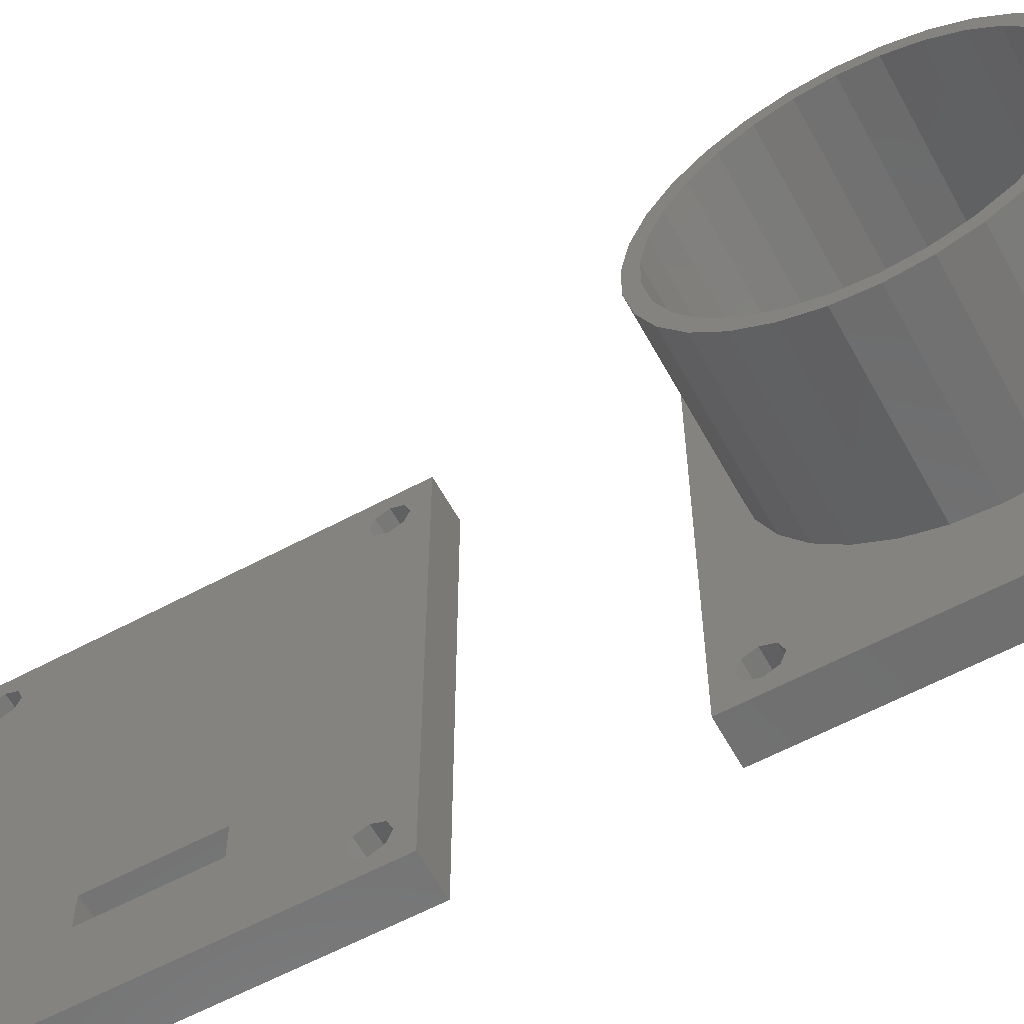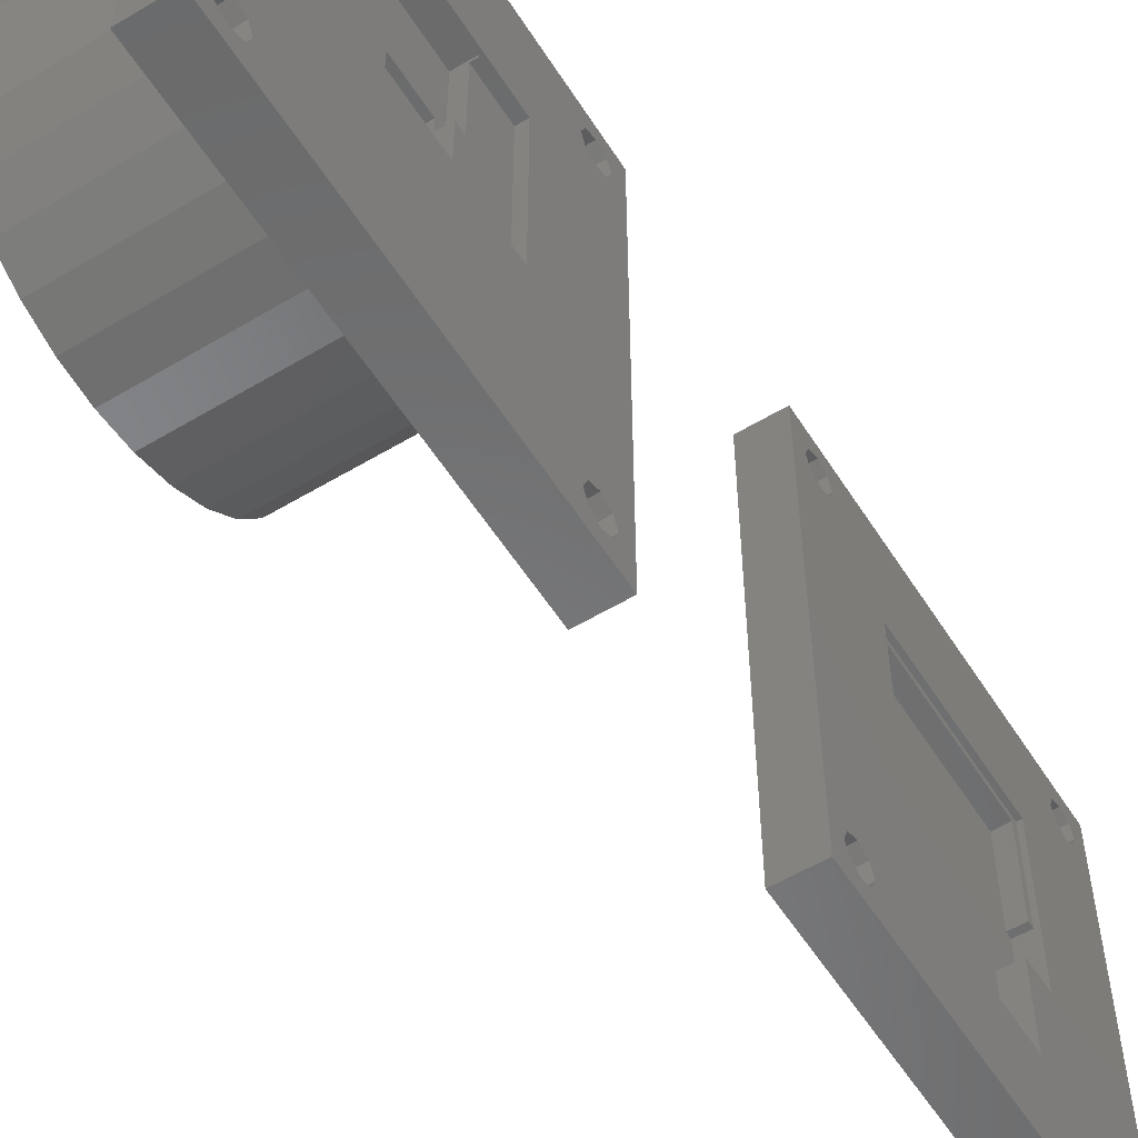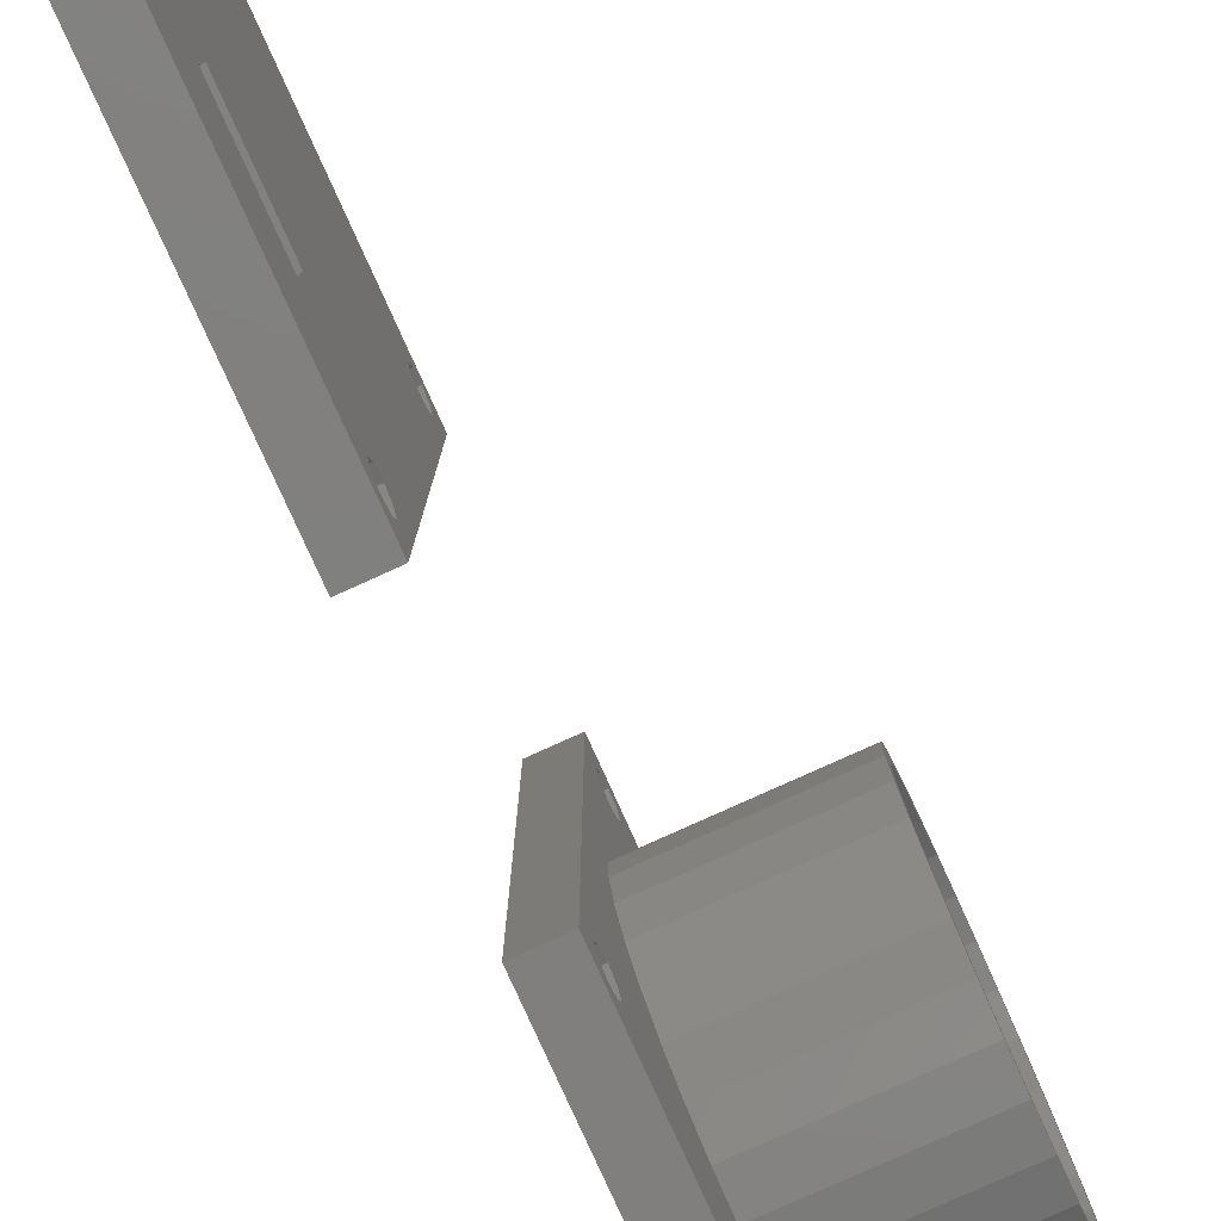
<metadata>
{"format":"stl","ext":"stl","renderer":"f3d","projection":"perspective","resolution":1024,"background":"white","views":[{"elev":-60.6,"azim":118.7,"up":"+Z"},{"elev":-56.4,"azim":-147.9,"up":"+Z"},{"elev":-79.8,"azim":24.3,"up":"+Z"}]}
</metadata>
<code>
# stl→obj: 332 verts, 700 faces
v -3.539e-15 -28.9 33.83
v -3.539e-15 -28.9 -33.83
v 6 -28.9 -33.83
v 6 -28.9 33.83
v 3.539e-15 28.9 -33.83
v 6 28.9 -33.83
v -2.71e-15 -22.13 30.59
v 3.539e-15 28.9 33.83
v -3.233e-15 -26.4 -28.82
v -3.143e-15 -25.67 30.59
v -2.927e-15 -23.9 31.32
v -3.143e-15 -25.67 -30.59
v -2.927e-15 -23.9 -31.32
v -2.621e-15 -21.4 -28.82
v -2.71e-15 -22.13 -30.59
v -2.71e-15 -22.13 -27.06
v -3.233e-15 -26.4 28.82
v -2.927e-15 -23.9 -26.32
v -3.143e-15 -25.67 -27.06
v -3.143e-15 -25.67 27.06
v 1.623e-15 13.25 -7.775
v 2.71e-15 22.13 -27.06
v 2.621e-15 21.4 -28.82
v -1.623e-15 -13.25 -7.775
v -2.71e-15 -22.13 27.06
v -1.623e-15 -13.25 17.62
v -2.927e-15 -23.9 26.32
v -2.621e-15 -21.4 28.82
v 2.927e-15 23.9 31.32
v 2.71e-15 22.13 -30.59
v 3.143e-15 25.67 -27.06
v 3.143e-15 25.67 30.59
v 3.233e-15 26.4 28.82
v 3.143e-15 25.67 -30.59
v 2.927e-15 23.9 -31.32
v 2.927e-15 23.9 26.32
v 1.623e-15 13.25 17.62
v 2.71e-15 22.13 27.06
v 3.233e-15 26.4 -28.82
v 2.927e-15 23.9 -26.32
v 2.621e-15 21.4 28.82
v 3.143e-15 25.67 27.06
v 2.71e-15 22.13 30.59
v 6 28.9 33.83
v 6 -23.9 -31.32
v 6 -26.4 -28.82
v 6 -25.67 -30.59
v 6 -22.13 -27.06
v 6 -21.4 -28.82
v 6 -22.13 -30.59
v 6 0 -21.44
v 6 -23.9 -26.32
v 6 -25.67 -27.06
v 6 9.721 -19.37
v 6 4.969 -20.92
v 6 21.4 -28.82
v 6 -25.67 27.06
v 6 -26.4 28.82
v 6 -23.9 31.32
v 6 -25.67 30.59
v 6 22.13 -30.59
v 6 20.7 -9.488
v 6 17.76 -13.53
v 6 25.67 -27.06
v 6 14.05 -16.87
v 6 22.13 -27.06
v 6 -21.78 0.1733
v 6 -20.83 -4.305
v 6 4.553 -18.96
v 6 -4.75 6.925
v 6 -22.13 30.59
v 6 -21.4 28.82
v 6 -23.77 -0.03573
v 6 -23.77 2.462
v 6 23.9 -26.32
v 6 -21.78 2.462
v 6 -4.75 -2.575
v 6 -23.9 26.32
v 6 -17.76 -13.53
v 6 -20.7 -9.488
v 6 -9.721 -19.37
v 6 -14.05 -16.87
v 6 0 -19.44
v 6 -18.97 -8.488
v 6 -12.87 -15.26
v 6 -8.908 -17.54
v 6 -4.553 -18.96
v 6 -16.27 -12.19
v 6 23.9 26.32
v 6 22.13 27.06
v 6 4.75 6.925
v 6 8.908 -17.54
v 6 25.67 27.06
v 6 25.67 -30.59
v 6 23.9 -31.32
v 6 16.27 -12.19
v 6 18.97 -8.488
v 6 21.78 2.462
v 6 20.83 -4.305
v 6 22.73 -4.923
v 6 23.77 2.462
v 6 23.77 -0.03573
v 6 26.4 -28.82
v 6 -4.969 -20.92
v 6 -22.13 27.06
v 6 -22.73 -4.923
v 6 4.75 -2.575
v 6 21.78 0.1733
v 6 12.87 -15.26
v 6 25.67 30.59
v 6 26.4 28.82
v 6 21.4 28.82
v 6 22.13 30.59
v 6 23.9 31.32
v 1.5 -13.25 17.62
v 1.5 -13.25 -7.775
v 1.5 13.25 17.62
v 1.5 6.333 17.62
v 0.5 6.333 17.62
v 0.5 -6.333 17.62
v 1.5 -6.333 17.62
v 1.5 13.25 -7.775
v 30 -23.77 -0.03573
v 30 -22.73 -4.923
v 6 -23.77 4.961
v 30 -23.77 4.961
v 30 -20.7 -9.488
v 30 -17.76 -13.53
v 30 -14.05 -16.87
v 30 -9.721 -19.37
v 30 -4.969 -20.92
v 30 -2.939e-15 -21.44
v 30 4.969 -20.92
v 30 9.721 -19.37
v 30 14.05 -16.87
v 30 17.76 -13.53
v 30 20.7 -9.488
v 30 22.73 -4.923
v 30 23.77 -0.03573
v 6 23.77 4.961
v 30 23.77 4.961
v 6 -22.73 9.848
v 6 -21.78 4.752
v 6 -20.7 14.41
v 6 -20.83 9.23
v 6 -17.76 18.45
v 6 -16.27 17.12
v 6 -14.05 21.8
v 6 -12.87 20.18
v 6 -9.721 24.3
v 6 -8.908 22.47
v 6 -4.969 25.84
v 6 -4.553 23.88
v 6 -6.499e-31 26.36
v 6 -5.955e-31 24.36
v 6 4.969 25.84
v 6 4.553 23.88
v 6 9.721 24.3
v 6 8.908 22.47
v 6 14.05 21.8
v 6 12.87 20.18
v 6 17.76 18.45
v 6 16.27 17.12
v 6 20.7 14.41
v 6 18.97 13.41
v 6 22.73 9.848
v 6 20.83 9.23
v 6 21.78 4.752
v 6 -18.97 13.41
v 30 21.78 0.1733
v 30 21.78 4.752
v 30 20.83 -4.305
v 30 18.97 -8.488
v 30 16.27 -12.19
v 30 12.87 -15.26
v 30 8.908 -17.54
v 30 4.553 -18.96
v 30 -2.939e-15 -19.44
v 30 -4.553 -18.96
v 30 -8.908 -17.54
v 30 -12.87 -15.26
v 30 -16.27 -12.19
v 30 -18.97 -8.488
v 30 -20.83 -4.305
v 30 -21.78 0.1733
v 30 -21.78 4.752
v 1.5 4.75 -2.575
v 1.5 -4.75 -2.575
v 3.5 -4.75 4.425
v 3.5 -4.75 6.925
v 1.5 -4.75 4.425
v 3.5 4.75 6.925
v 1.5 4.75 4.425
v 3.5 4.75 4.425
v 1.5 -6.333 4.425
v 1.5 6.333 4.425
v 0.5 -6.333 18.12
v 3.5 -6.333 18.12
v 3.5 -6.333 4.425
v 0.5 6.333 18.12
v 3.5 6.333 4.425
v 3.5 6.333 18.12
v 30 18.97 13.41
v 30 20.83 9.23
v 30 20.7 14.41
v 30 -20.83 9.23
v 30 -22.73 9.848
v 30 -20.7 14.41
v 30 -18.97 13.41
v 30 -17.76 18.45
v 30 -16.27 17.12
v 30 -14.05 21.8
v 30 -12.87 20.18
v 30 -9.721 24.3
v 30 -8.908 22.47
v 30 -4.969 25.84
v 30 -4.553 23.88
v 30 -2.939e-15 26.36
v 30 -2.939e-15 24.36
v 30 4.969 25.84
v 30 4.553 23.88
v 30 9.721 24.3
v 30 8.908 22.47
v 30 14.05 21.8
v 30 12.87 20.18
v 30 16.27 17.12
v 30 17.76 18.45
v 30 22.73 9.848
v 0 -108.8 30.59
v 0 -115.6 33.83
v 0 -57.8 33.83
v 0 -115.6 -33.83
v 0 -113.1 -28.82
v 0 -112.4 30.59
v 0 -110.6 31.32
v 0 -112.4 -30.59
v 0 -110.6 -31.32
v 0 -57.8 -33.83
v 0 -108.1 -28.82
v 0 -108.8 -30.59
v 0 -108.8 -27.06
v 0 -113.1 28.82
v 0 -110.6 -26.32
v 0 -112.4 -27.06
v 0 -112.4 27.06
v 0 -78.35 -20.82
v 0 -64.57 -30.59
v 0 -95.05 -20.82
v 0 -78.35 -7.775
v 0 -65.3 -28.82
v 0 -99.95 -7.775
v 0 -108.8 27.06
v 0 -99.95 17.62
v 0 -110.6 26.32
v 0 -108.1 28.82
v 0 -62.8 31.32
v 0 -60.3 -28.82
v 0 -61.03 -30.59
v 0 -95.05 -7.775
v 0 -64.57 -27.06
v 0 -60.3 28.82
v 0 -61.03 27.06
v 0 -62.8 -26.32
v 0 -73.45 -7.775
v 0 -61.03 -27.06
v 0 -61.03 30.59
v 0 -62.8 26.32
v 0 -73.45 17.62
v 0 -64.57 27.06
v 0 -62.8 -31.32
v 0 -65.3 28.82
v 0 -64.57 30.59
v 6 -115.6 -33.83
v 6 -115.6 33.83
v 6 -57.8 -33.83
v 6 -57.8 33.83
v 6 -112.4 -27.06
v 6 -113.1 -28.82
v 6 -112.4 -30.59
v 6 -110.6 -26.32
v 6 -108.8 -27.06
v 6 -108.1 -28.82
v 6 -108.8 -30.59
v 6 -110.6 -31.32
v 6 -112.4 30.59
v 6 -113.1 28.82
v 6 -112.4 27.06
v 6 -110.6 31.32
v 6 -108.8 30.59
v 6 -108.1 28.82
v 6 -108.8 27.06
v 6 -110.6 26.32
v 0.7 -99.95 17.62
v 0.7 -99.95 1.725
v 3 -99.95 -7.775
v 3 -99.95 1.725
v 0.7 -73.45 17.62
v 3 -73.45 -7.775
v 3 -73.45 1.725
v 0.7 -73.45 1.725
v 3 -78.35 -7.775
v 6 -78.35 -20.82
v 6 -78.35 -15.82
v 3 -78.35 -15.82
v 6 -95.05 -20.82
v 3 -95.05 -7.775
v 3 -95.05 -15.82
v 6 -95.05 -15.82
v 6 -64.57 -27.06
v 6 -65.3 -28.82
v 6 -64.57 -30.59
v 6 -62.8 -26.32
v 6 -61.03 -27.06
v 6 -60.3 -28.82
v 6 -61.03 -30.59
v 6 -62.8 -31.32
v 6 -64.57 27.06
v 6 -65.3 28.82
v 6 -64.57 30.59
v 6 -62.8 31.32
v 6 -61.03 30.59
v 6 -60.3 28.82
v 6 -61.03 27.06
v 6 -62.8 26.32
v 3 -98.95 1.725
v 3 -98.95 16.62
v 3 -74.45 16.62
v 3 -74.45 1.725
v 0.7 -98.95 1.725
v 0.7 -98.95 16.62
v 0.7 -74.45 16.62
v 0.7 -74.45 1.725
f 1 2 3
f 4 1 3
f 2 5 3
f 3 5 6
f 7 1 8
f 2 1 9
f 10 1 11
f 2 9 12
f 2 12 13
f 2 13 5
f 14 5 15
f 16 1 14
f 17 1 10
f 18 1 16
f 19 1 18
f 9 1 19
f 14 1 17
f 14 17 20
f 21 22 23
f 21 23 24
f 24 25 26
f 26 25 8
f 24 20 27
f 25 28 8
f 11 1 7
f 28 7 8
f 24 27 25
f 29 26 8
f 14 20 24
f 30 24 23
f 31 21 8
f 32 8 33
f 14 24 30
f 14 30 5
f 34 5 35
f 30 35 5
f 36 37 38
f 39 5 34
f 40 21 31
f 5 39 8
f 39 31 8
f 22 21 40
f 37 26 41
f 37 41 38
f 21 37 36
f 21 36 42
f 21 42 8
f 42 33 8
f 29 8 32
f 43 26 29
f 41 26 43
f 15 5 13
f 8 1 4
f 44 8 4
f 45 3 6
f 46 3 47
f 48 49 6
f 4 3 46
f 50 45 6
f 51 52 6
f 4 53 52
f 52 48 6
f 49 50 6
f 47 3 45
f 54 55 56
f 4 52 57
f 4 57 58
f 59 4 60
f 55 51 61
f 44 4 59
f 62 63 64
f 61 51 6
f 65 54 66
f 67 68 69
f 70 71 72
f 57 52 73
f 57 73 74
f 75 64 63
f 57 74 76
f 77 78 57
f 69 76 67
f 79 80 52
f 81 82 52
f 83 68 84
f 85 86 87
f 84 88 83
f 82 79 52
f 61 56 55
f 89 90 91
f 77 76 92
f 59 71 44
f 66 75 65
f 93 89 91
f 94 95 6
f 44 96 97
f 62 64 6
f 98 97 99
f 100 62 6
f 98 101 44
f 44 97 98
f 44 101 6
f 101 102 6
f 103 94 6
f 104 52 51
f 81 52 104
f 77 70 105
f 80 106 52
f 77 105 78
f 73 52 106
f 91 107 96
f 57 76 77
f 63 65 75
f 72 105 70
f 93 91 96
f 90 71 91
f 108 98 99
f 56 66 54
f 107 92 109
f 87 88 85
f 110 111 44
f 95 61 6
f 102 100 6
f 64 103 6
f 69 92 76
f 70 91 71
f 112 71 90
f 113 71 112
f 44 71 113
f 44 113 114
f 44 111 96
f 111 93 96
f 114 110 44
f 46 53 4
f 58 60 4
f 87 83 88
f 83 69 68
f 109 96 107
f 107 77 92
f 5 8 6
f 6 8 44
f 53 46 19
f 19 46 9
f 47 12 46
f 46 12 9
f 52 53 18
f 18 53 19
f 48 52 16
f 16 52 18
f 14 49 48
f 16 14 48
f 50 49 14
f 15 50 14
f 45 50 15
f 13 45 15
f 47 45 13
f 12 47 13
f 60 58 10
f 10 58 17
f 57 20 58
f 58 20 17
f 59 60 11
f 11 60 10
f 71 59 7
f 7 59 11
f 28 72 71
f 7 28 71
f 105 72 28
f 25 105 28
f 78 105 25
f 27 78 25
f 57 78 27
f 20 57 27
f 115 116 26
f 26 116 24
f 117 118 37
f 37 118 119
f 37 119 120
f 120 121 115
f 120 115 26
f 120 26 37
f 122 117 37
f 21 122 37
f 116 122 21
f 24 116 21
f 61 30 56
f 56 30 23
f 66 56 22
f 22 56 23
f 75 66 40
f 40 66 22
f 64 75 31
f 31 75 40
f 39 103 64
f 31 39 64
f 94 103 39
f 34 94 39
f 95 94 34
f 35 95 34
f 61 95 35
f 30 61 35
f 90 38 112
f 112 38 41
f 113 112 43
f 43 112 41
f 114 113 29
f 29 113 43
f 110 114 32
f 32 114 29
f 33 111 110
f 32 33 110
f 93 111 33
f 42 93 33
f 89 93 42
f 36 89 42
f 90 89 36
f 38 90 36
f 123 73 106
f 124 123 106
f 74 73 123
f 125 74 126
f 126 74 123
f 124 106 80
f 127 124 80
f 127 80 79
f 128 127 79
f 79 82 128
f 128 82 129
f 82 81 129
f 129 81 130
f 81 104 130
f 130 104 131
f 104 51 131
f 131 51 132
f 51 55 132
f 132 55 133
f 55 54 133
f 133 54 134
f 54 65 134
f 134 65 135
f 65 63 135
f 135 63 136
f 63 62 136
f 136 62 137
f 62 100 137
f 137 100 138
f 100 102 138
f 138 102 139
f 102 101 139
f 139 101 140
f 139 140 141
f 74 125 76
f 76 125 142
f 143 142 144
f 145 144 146
f 147 146 148
f 149 148 150
f 151 150 152
f 153 152 154
f 155 154 156
f 157 156 158
f 159 158 160
f 161 160 162
f 163 162 164
f 165 164 166
f 167 166 140
f 98 140 101
f 168 140 98
f 165 166 167
f 163 164 165
f 161 162 163
f 159 160 161
f 157 158 159
f 155 156 157
f 153 154 155
f 151 152 153
f 149 150 151
f 147 148 149
f 169 146 147
f 145 146 169
f 143 144 145
f 76 142 143
f 167 140 168
f 170 171 168
f 108 170 98
f 98 170 168
f 172 170 108
f 99 172 108
f 173 172 99
f 97 173 99
f 174 173 97
f 96 174 97
f 175 174 96
f 109 175 96
f 176 175 109
f 92 176 109
f 177 176 92
f 69 177 92
f 178 177 69
f 83 178 69
f 179 178 83
f 87 179 83
f 180 179 87
f 86 180 87
f 181 180 86
f 85 181 86
f 182 181 85
f 88 182 85
f 182 88 183
f 183 88 84
f 183 84 184
f 184 84 68
f 184 68 185
f 185 68 67
f 143 186 76
f 76 186 185
f 76 185 67
f 77 107 187
f 188 77 187
f 189 190 70
f 189 70 77
f 189 77 191
f 77 188 191
f 107 91 192
f 193 107 194
f 194 107 192
f 187 107 193
f 91 70 192
f 192 70 190
f 121 195 115
f 188 195 191
f 115 195 188
f 116 188 122
f 122 187 117
f 187 193 196
f 117 196 118
f 187 196 117
f 188 187 122
f 115 188 116
f 120 197 121
f 198 199 121
f 198 121 197
f 121 199 195
f 119 200 197
f 120 119 197
f 118 196 201
f 200 118 202
f 202 118 201
f 119 118 200
f 129 130 131
f 179 129 132
f 132 129 131
f 176 177 134
f 185 186 126
f 127 129 124
f 128 129 127
f 203 204 205
f 186 206 207
f 183 184 123
f 124 183 123
f 124 129 183
f 123 184 126
f 184 185 126
f 126 186 207
f 182 183 129
f 207 206 208
f 208 209 210
f 210 211 212
f 212 213 214
f 214 215 216
f 216 217 218
f 218 219 220
f 220 221 222
f 222 223 224
f 223 225 224
f 224 226 227
f 227 203 205
f 206 209 208
f 205 204 228
f 209 211 210
f 228 171 141
f 211 213 212
f 141 170 139
f 213 215 214
f 139 172 138
f 215 217 216
f 138 173 137
f 217 219 218
f 137 174 136
f 219 221 220
f 136 175 135
f 221 223 222
f 135 176 134
f 225 226 224
f 134 177 133
f 177 178 133
f 133 179 132
f 204 171 228
f 179 180 129
f 171 170 141
f 170 172 139
f 172 173 138
f 173 174 137
f 174 175 136
f 175 176 135
f 178 179 133
f 180 181 129
f 226 203 227
f 181 182 129
f 142 125 126
f 207 142 126
f 140 166 141
f 141 166 228
f 206 186 145
f 145 186 143
f 209 206 169
f 169 206 145
f 211 209 147
f 147 209 169
f 213 211 149
f 149 211 147
f 215 213 151
f 151 213 149
f 217 215 153
f 153 215 151
f 219 217 155
f 155 217 153
f 221 219 157
f 157 219 155
f 223 221 159
f 159 221 157
f 223 159 225
f 225 159 161
f 225 161 226
f 226 161 163
f 203 226 163
f 165 203 163
f 204 203 165
f 167 204 165
f 171 204 167
f 168 171 167
f 166 164 228
f 228 164 205
f 164 162 205
f 205 162 227
f 227 162 160
f 224 227 160
f 224 160 158
f 222 224 158
f 158 156 220
f 222 158 220
f 156 154 218
f 220 156 218
f 154 152 216
f 218 154 216
f 152 150 214
f 216 152 214
f 150 148 212
f 214 150 212
f 148 146 210
f 212 148 210
f 146 144 208
f 210 146 208
f 144 142 207
f 208 144 207
f 199 189 191
f 195 199 191
f 190 198 192
f 202 201 192
f 202 192 198
f 198 190 189
f 198 189 199
f 192 201 194
f 194 201 196
f 193 194 196
f 202 198 200
f 200 198 197
f 229 230 231
f 232 230 233
f 234 230 235
f 232 233 236
f 232 236 237
f 232 237 238
f 239 238 240
f 241 230 239
f 242 230 234
f 243 230 241
f 244 230 243
f 233 230 244
f 239 230 242
f 239 242 245
f 246 247 248
f 249 250 246
f 251 252 253
f 253 252 231
f 251 245 254
f 252 255 231
f 235 230 229
f 255 229 231
f 251 254 252
f 256 253 231
f 239 245 251
f 257 238 258
f 248 251 259
f 239 251 248
f 239 248 238
f 249 260 250
f 261 231 262
f 263 249 264
f 265 264 231
f 266 231 261
f 248 247 238
f 267 268 269
f 247 270 238
f 258 238 270
f 263 264 265
f 238 257 231
f 257 265 231
f 268 253 271
f 268 271 269
f 247 246 250
f 264 262 231
f 260 249 263
f 256 231 266
f 272 253 256
f 271 253 272
f 240 238 237
f 268 267 262
f 268 262 264
f 230 232 273
f 274 230 273
f 232 238 273
f 273 238 275
f 238 231 275
f 275 231 276
f 231 230 274
f 276 231 274
f 277 278 244
f 244 278 233
f 279 236 278
f 278 236 233
f 280 277 243
f 243 277 244
f 281 280 241
f 241 280 243
f 239 282 281
f 241 239 281
f 283 282 239
f 240 283 239
f 284 283 240
f 237 284 240
f 279 284 237
f 236 279 237
f 285 286 234
f 234 286 242
f 287 245 286
f 286 245 242
f 288 285 235
f 235 285 234
f 289 288 229
f 229 288 235
f 255 290 289
f 229 255 289
f 291 290 255
f 252 291 255
f 292 291 252
f 254 292 252
f 287 292 254
f 245 287 254
f 293 294 253
f 295 294 296
f 251 294 295
f 253 294 251
f 297 293 268
f 268 293 253
f 298 299 300
f 264 298 300
f 297 268 300
f 268 264 300
f 301 298 264
f 249 301 264
f 302 303 304
f 246 302 304
f 301 249 304
f 249 246 304
f 305 302 246
f 248 305 246
f 306 307 259
f 305 307 308
f 248 307 305
f 259 307 248
f 295 306 259
f 251 295 259
f 309 310 260
f 260 310 250
f 311 247 310
f 310 247 250
f 312 309 263
f 263 309 260
f 313 312 265
f 265 312 263
f 257 314 313
f 265 257 313
f 315 314 257
f 258 315 257
f 316 315 258
f 270 316 258
f 311 316 270
f 247 311 270
f 317 269 318
f 318 269 271
f 319 318 272
f 272 318 271
f 320 319 256
f 256 319 272
f 321 320 266
f 266 320 256
f 261 322 321
f 266 261 321
f 323 322 261
f 262 323 261
f 324 323 262
f 267 324 262
f 317 324 267
f 269 317 267
f 284 273 275
f 278 273 279
f 281 282 275
f 274 273 278
f 283 284 275
f 305 280 275
f 274 277 280
f 280 281 275
f 282 283 275
f 279 273 284
f 274 280 287
f 274 287 286
f 316 311 275
f 288 274 285
f 276 274 288
f 314 315 275
f 315 316 275
f 288 289 276
f 309 292 287
f 311 305 275
f 287 280 305
f 311 310 302
f 287 305 308
f 287 308 303
f 320 321 276
f 303 302 310
f 287 303 309
f 317 289 312
f 276 313 275
f 276 312 313
f 313 314 275
f 310 309 303
f 309 291 292
f 324 317 312
f 318 289 317
f 319 289 318
f 276 289 319
f 321 322 276
f 276 319 320
f 276 322 312
f 322 323 312
f 323 324 312
f 278 277 274
f 286 285 274
f 302 305 311
f 309 290 291
f 309 289 290
f 309 312 289
f 325 326 327
f 325 327 328
f 325 298 296
f 328 299 298
f 328 298 325
f 298 301 296
f 301 304 296
f 304 307 306
f 304 306 296
f 295 296 306
f 325 296 329
f 329 296 294
f 330 293 331
f 297 300 331
f 297 331 293
f 293 330 329
f 293 329 294
f 331 300 332
f 299 328 300
f 300 328 332
f 303 308 304
f 304 308 307
f 328 327 331
f 332 328 331
f 327 326 331
f 331 326 330
f 326 325 330
f 330 325 329

</code>
